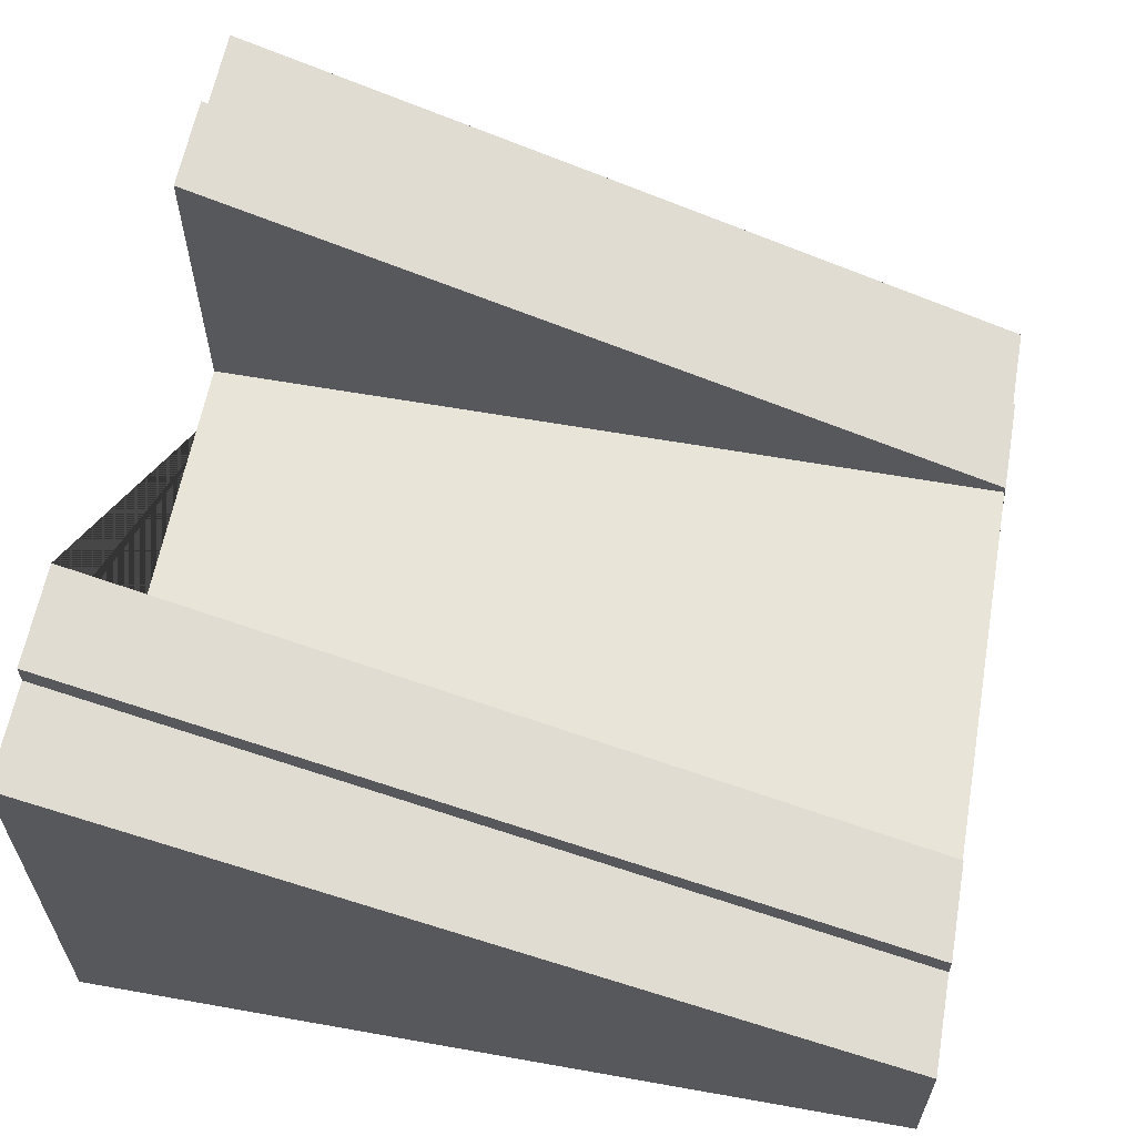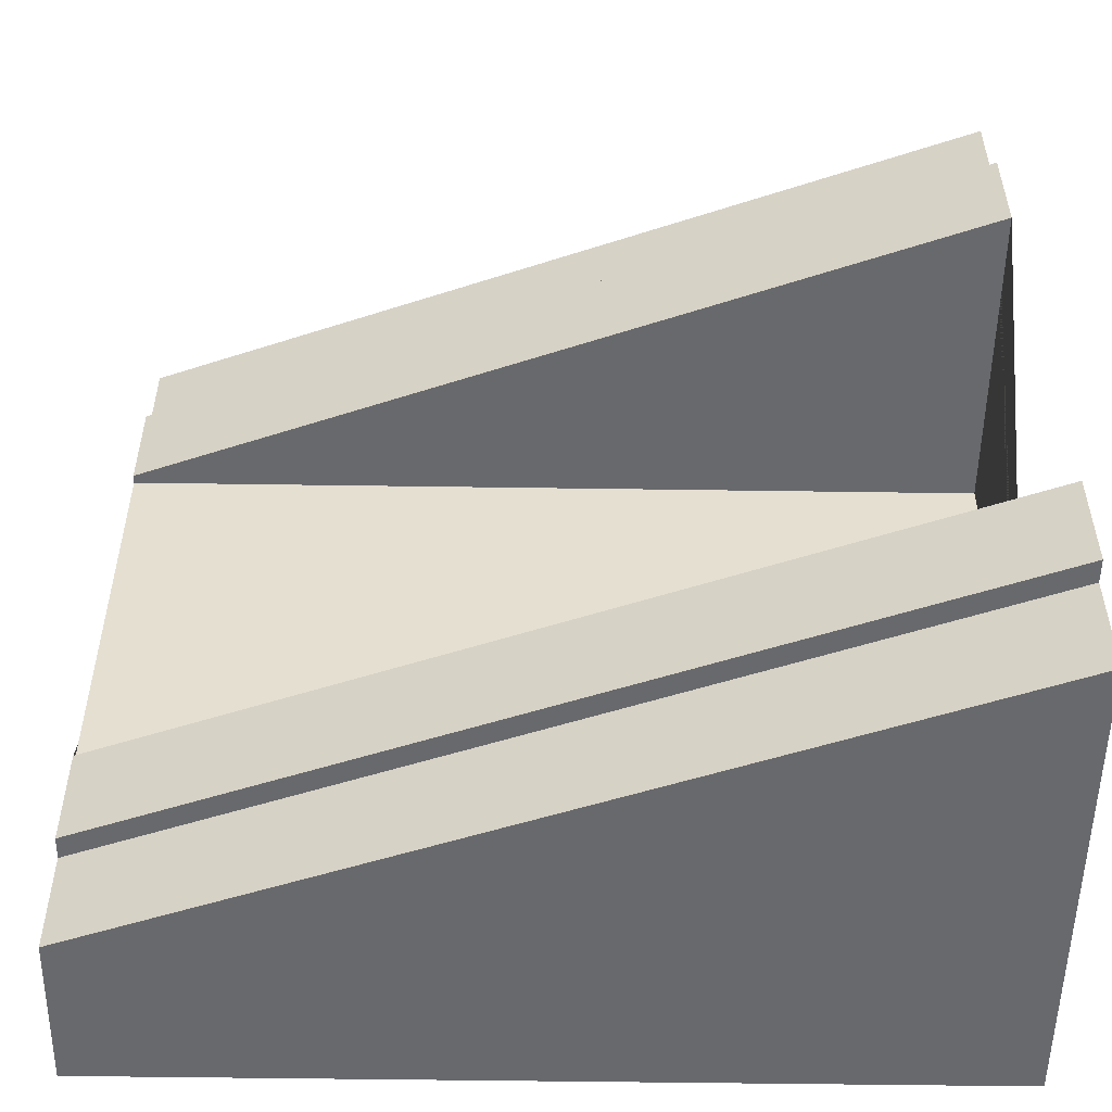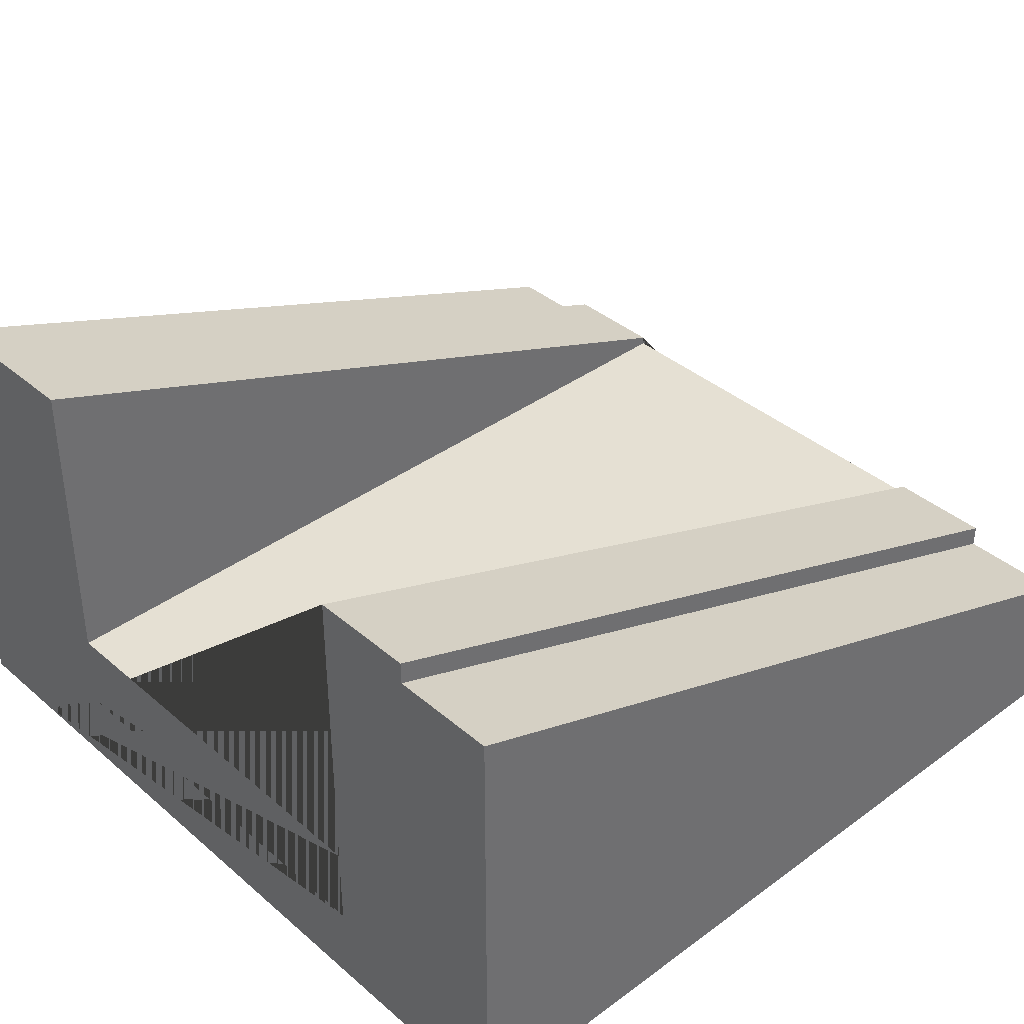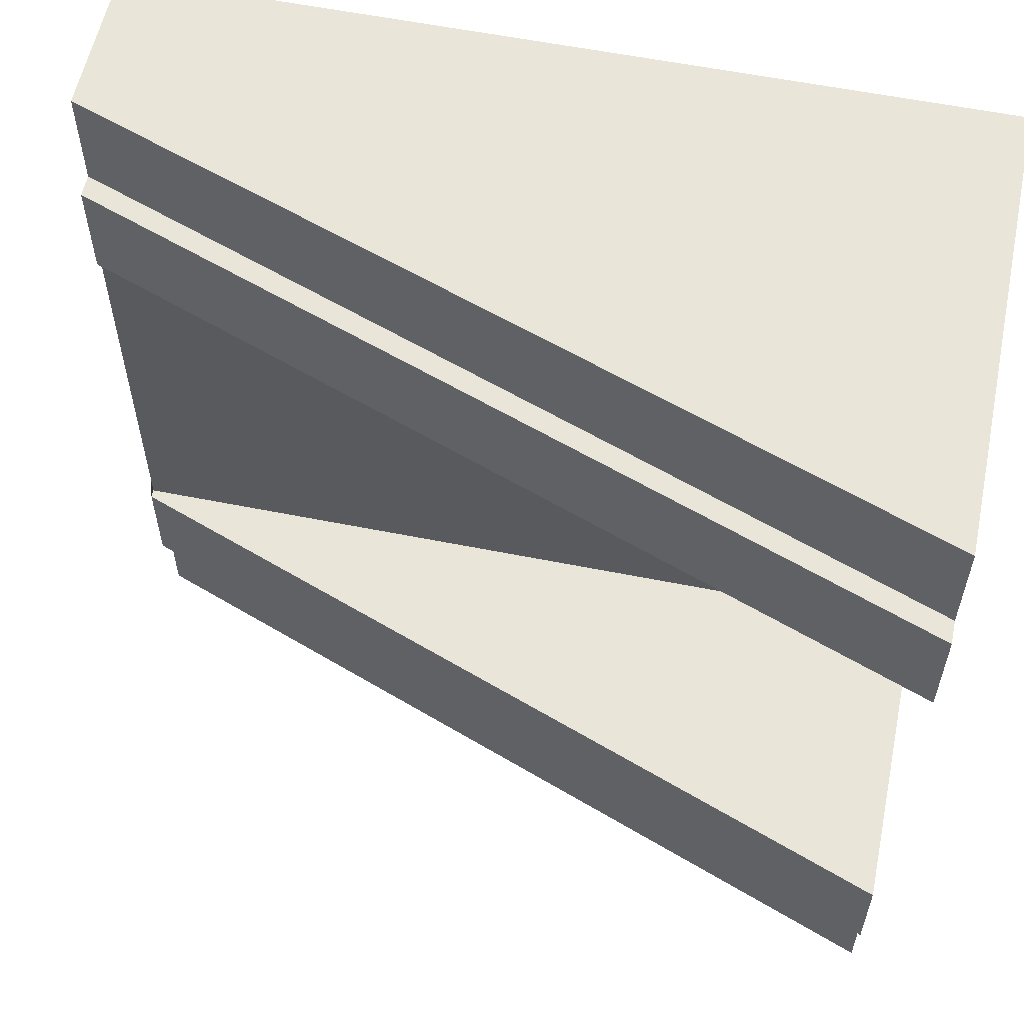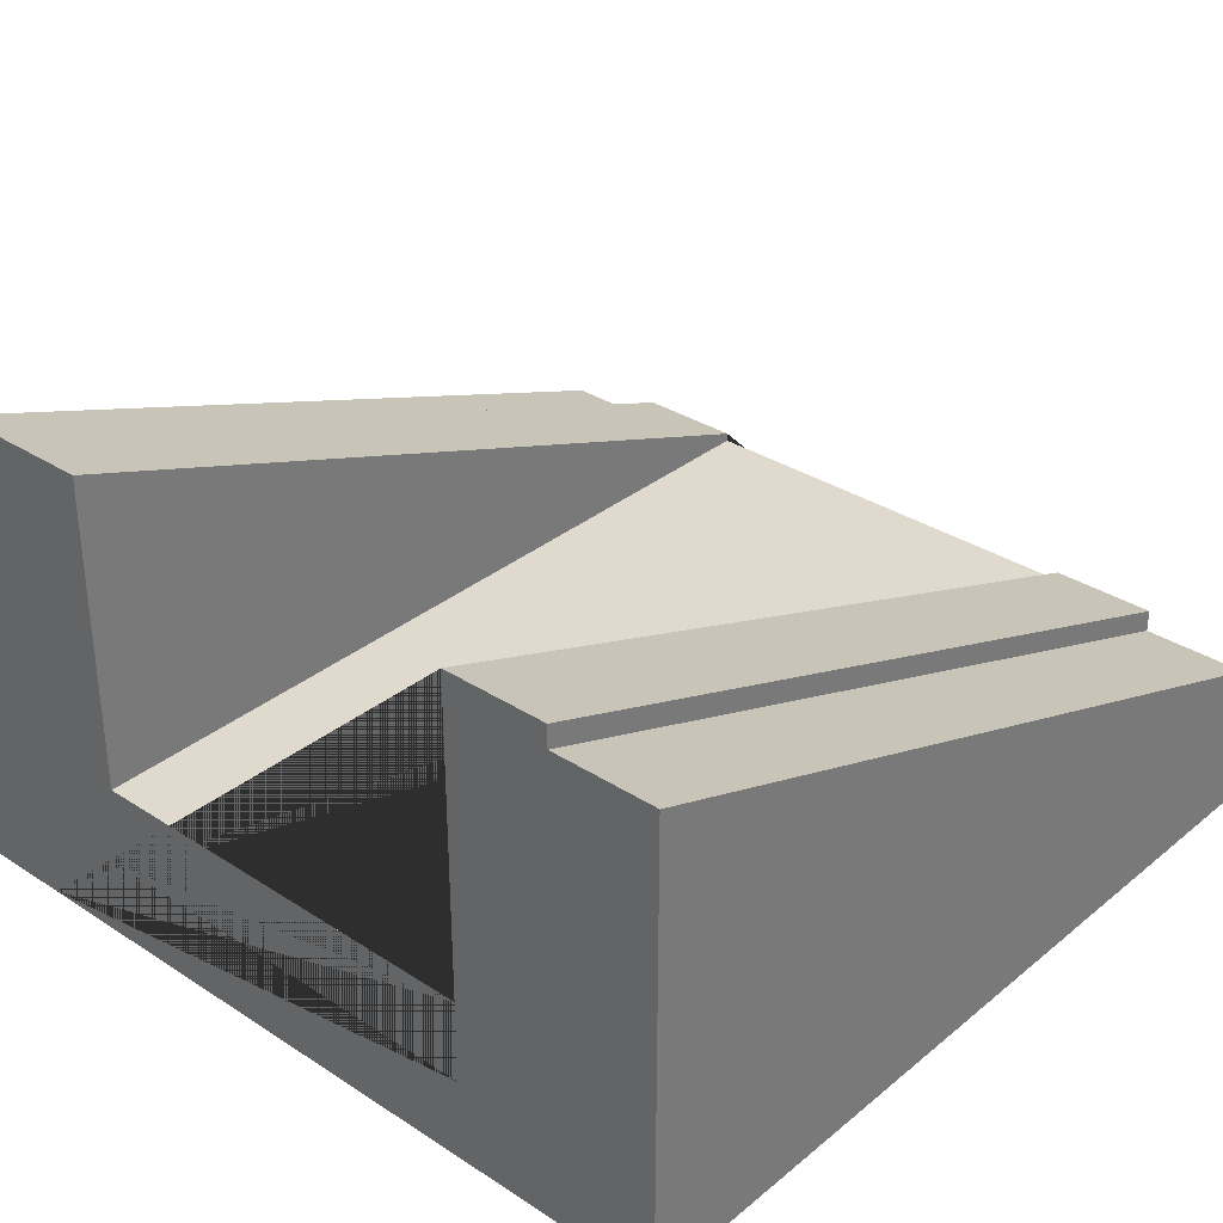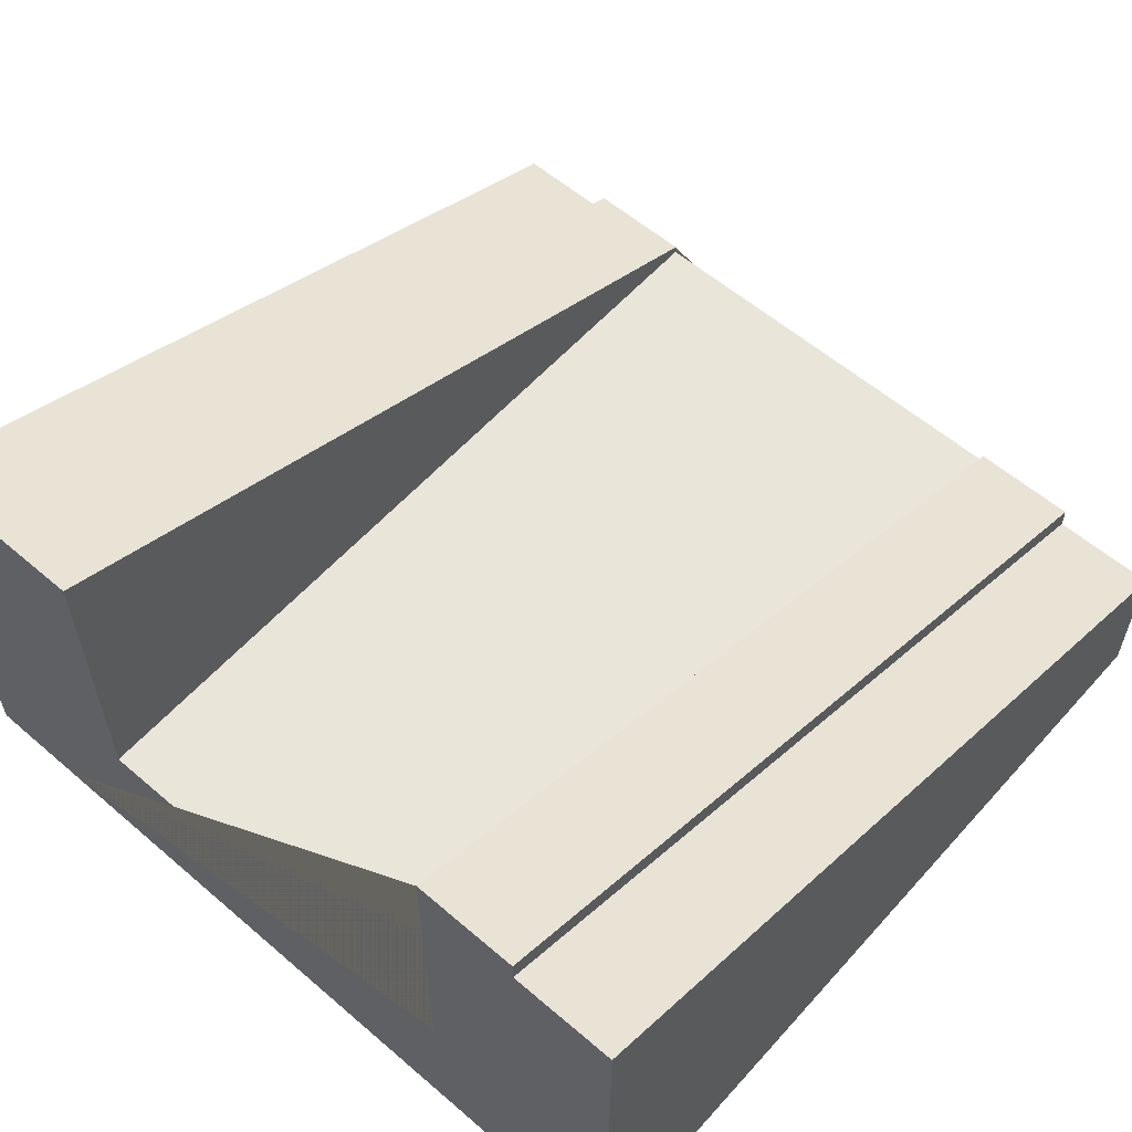
<metadata>
{"format":"obj","ext":"obj","renderer":"f3d","projection":"perspective","resolution":1024,"background":"white","views":[{"elev":60.6,"azim":10.3,"up":"+Y"},{"elev":-52.8,"azim":179.1,"up":"+Z"},{"elev":38.1,"azim":-42.8,"up":"+Y"},{"elev":58.3,"azim":-168.3,"up":"+Z"},{"elev":32.7,"azim":-48.2,"up":"+Y"},{"elev":58.3,"azim":-48.5,"up":"+Y"}]}
</metadata>
<code>
g Mesh1 Group1 Model
v 4.043e-14 0 -2.625
v 9.24e-14 0 -0.375
v 3.754e-14 1.65 -0.375
v 3.754e-14 1.73 -0.375
v 8.952e-14 1.73 -0.75
v 6.642e-14 0.6 -0.75
v 6.642e-14 0.3 -0.75
v 4.62e-14 0.3 -2.25
v 4.62e-14 0.6 -2.25
v 6.353e-14 1.73 -2.25
v 7.797e-14 1.73 -2.625
v 0 1.65 -2.625
f 1 2 3 4 5 6 7 8 9 10 11 12
v 3 0 -5.775e-14
v 1.155e-13 0 -2.888e-14
v 7.219e-14 0 -3
v 3 0 -3
v 3 0 -2.625
v 3 0 -0.375
f 13 14 2 1 15 16 17 18
v 3 0.55 -5.775e-14
v 2.888e-15 1.65 -0
f 13 19 20 14
v 3 0.55 -0.375
f 13 18 21 19
v 3 0.55 -2.625
v 3 0.63 -2.625
v 3 0.63 -2.25
v 3 0.6 -2.25
v 3 0.3 -2.25
v 3 0.3 -0.75
v 3 0.6 -0.75
v 3 0.63 -0.75
v 3 0.63 -0.375
f 18 17 22 23 24 25 26 27 28 29 30 21
v 3 0.55 -3
f 31 22 17 16
v 7.219e-14 1.65 -3
f 31 32 12 22
f 15 32 31 16
f 15 1 12 32
f 23 22 12 11
f 24 23 11 10
f 10 9 25 24
f 6 28 25 9
f 5 29 28 6
f 5 4 30 29
f 3 21 30 4
f 19 21 3 20
f 20 3 2 14
f 25 28 27 26
f 6 9 8 7

</code>
